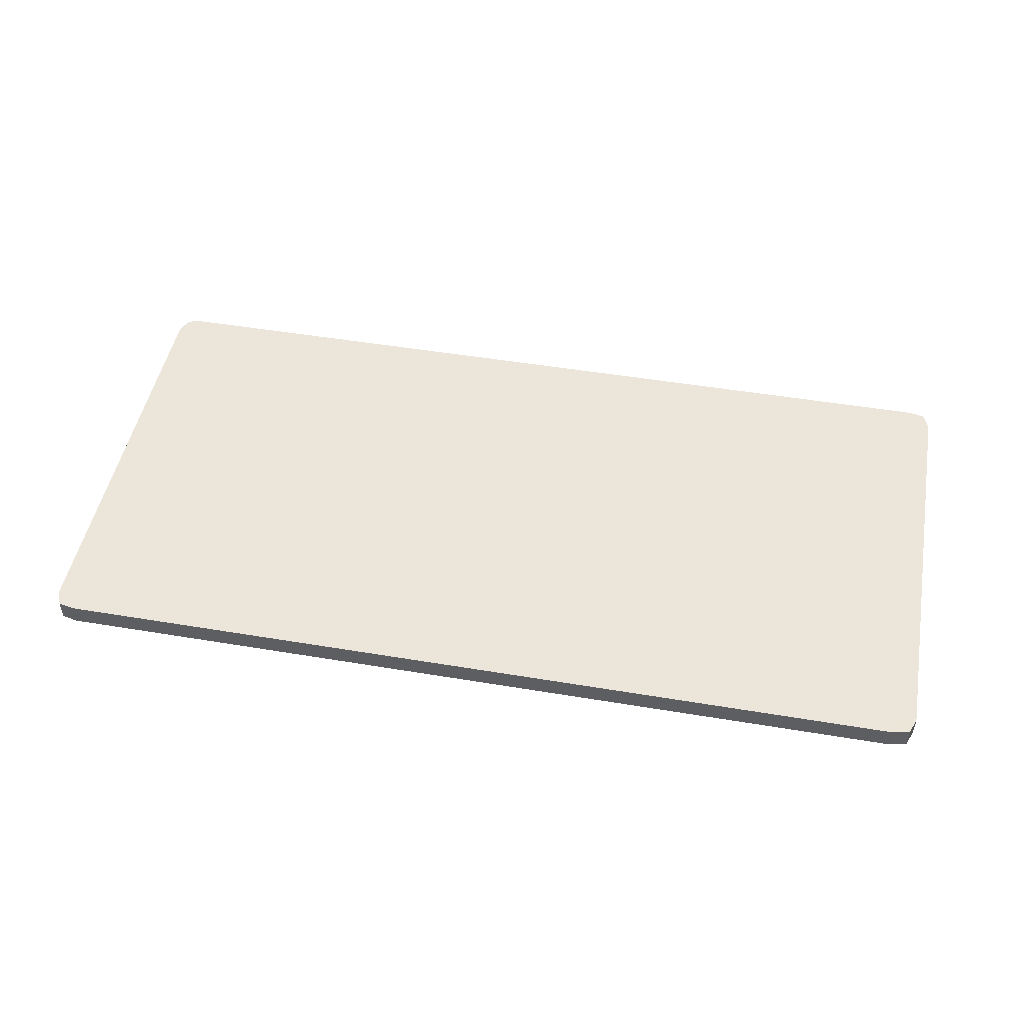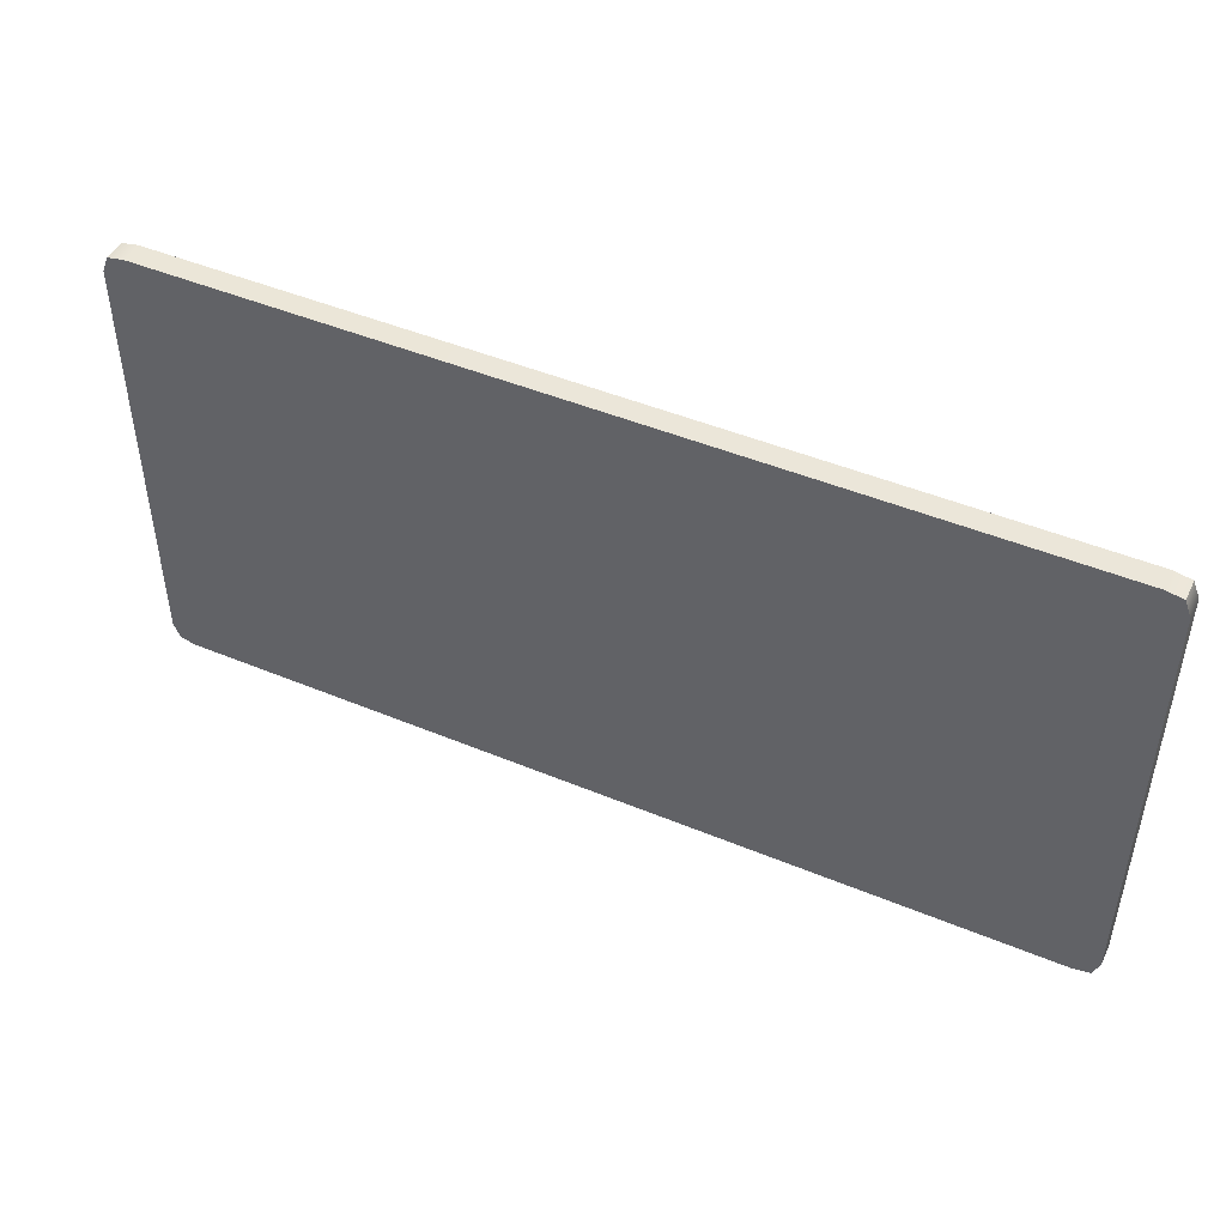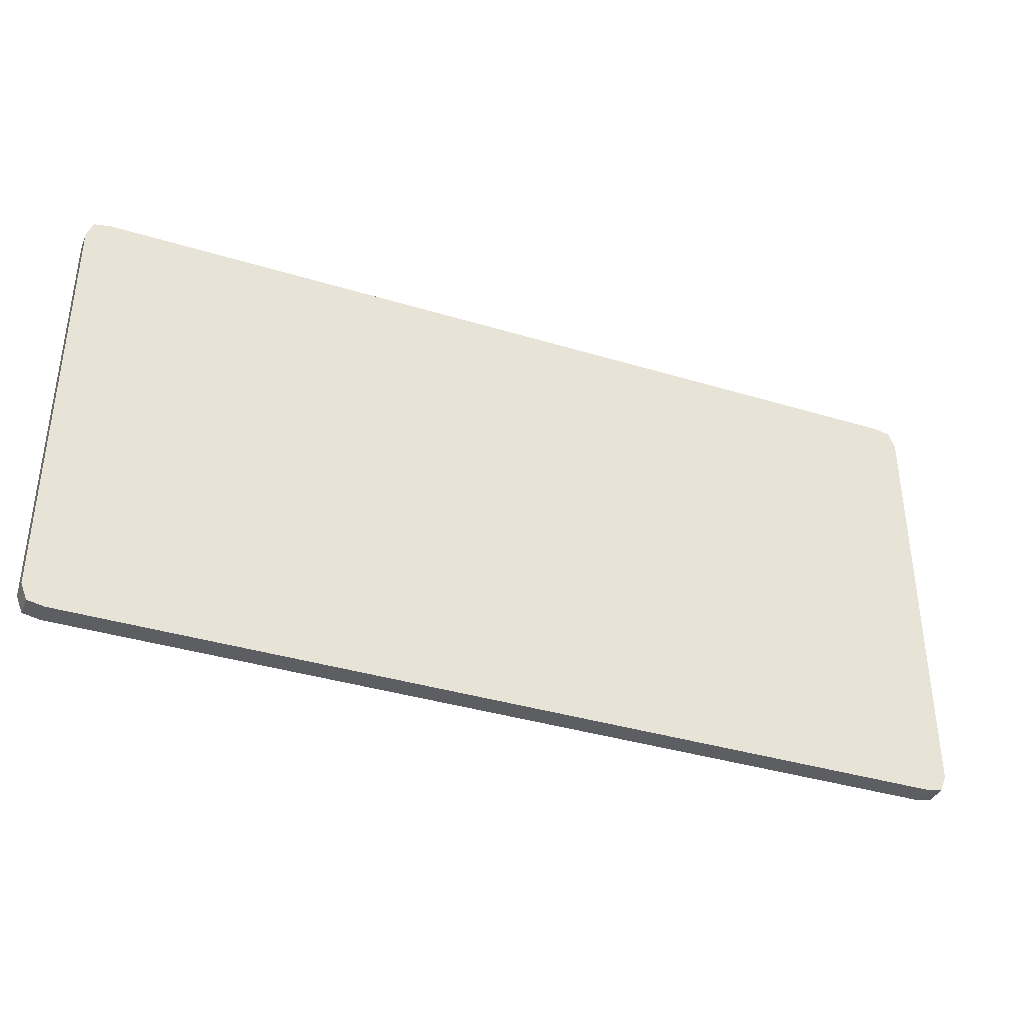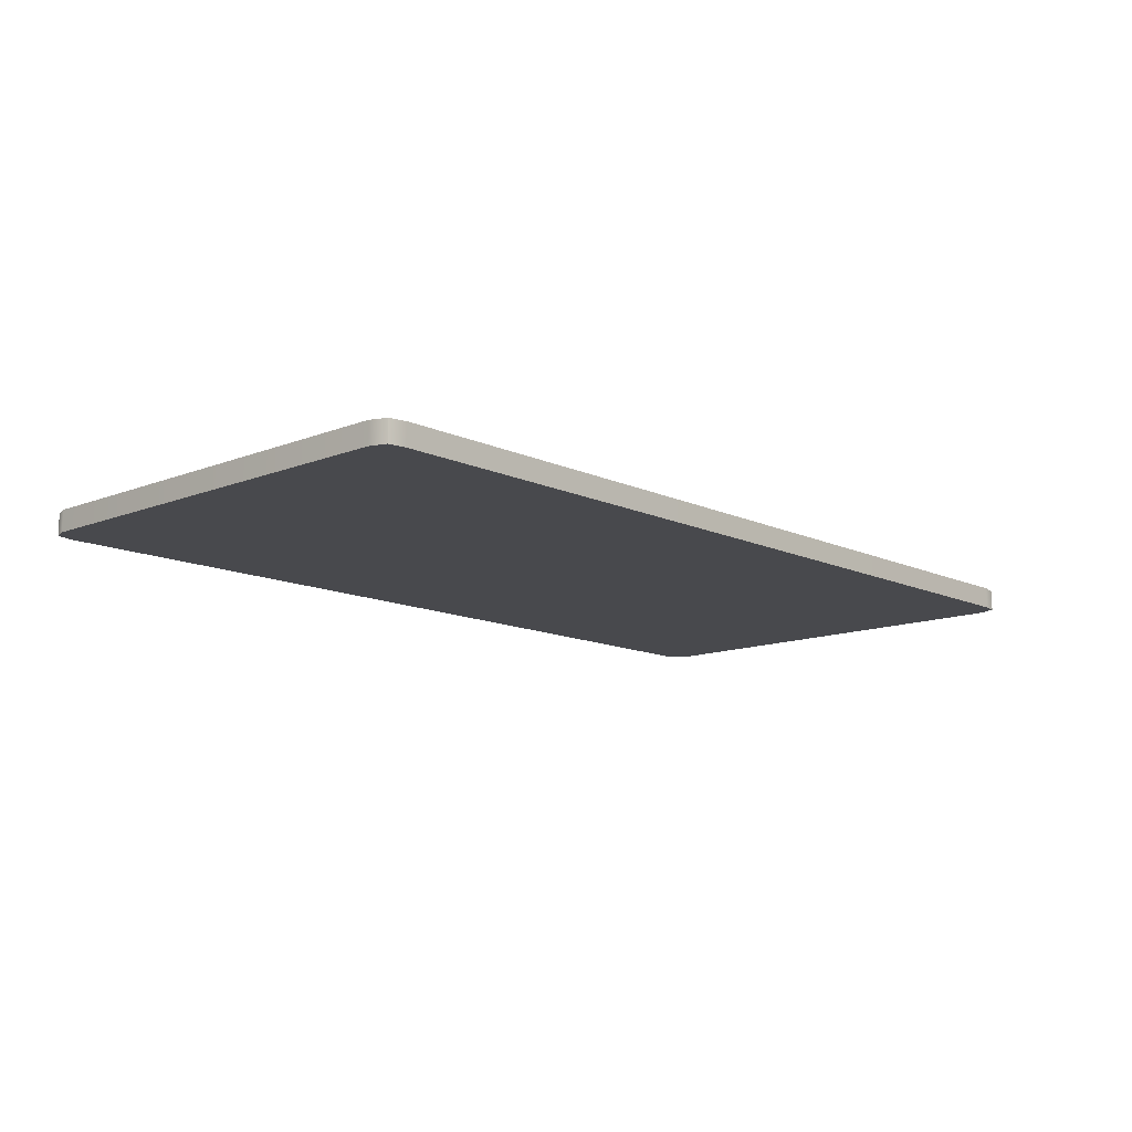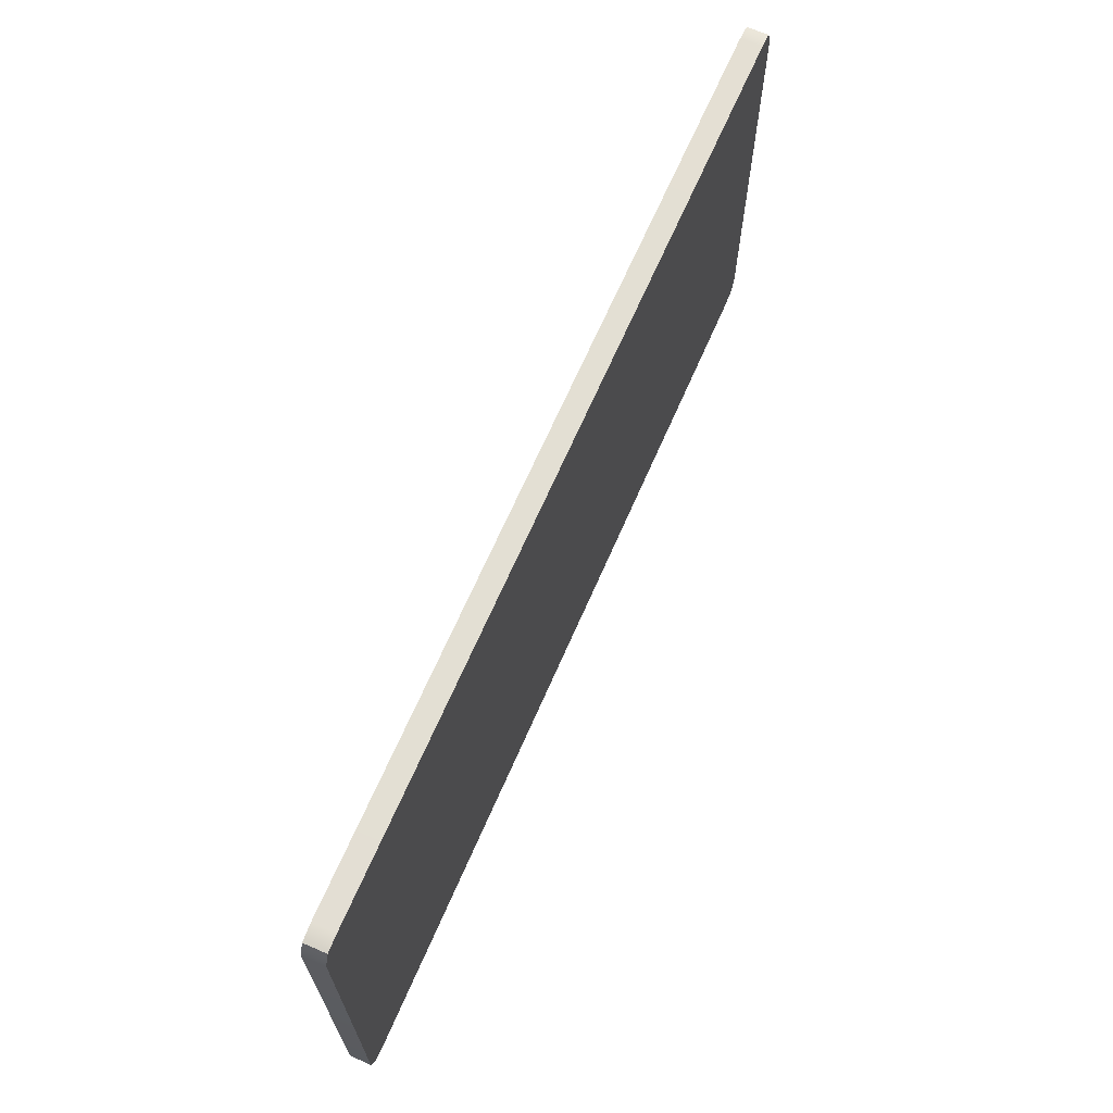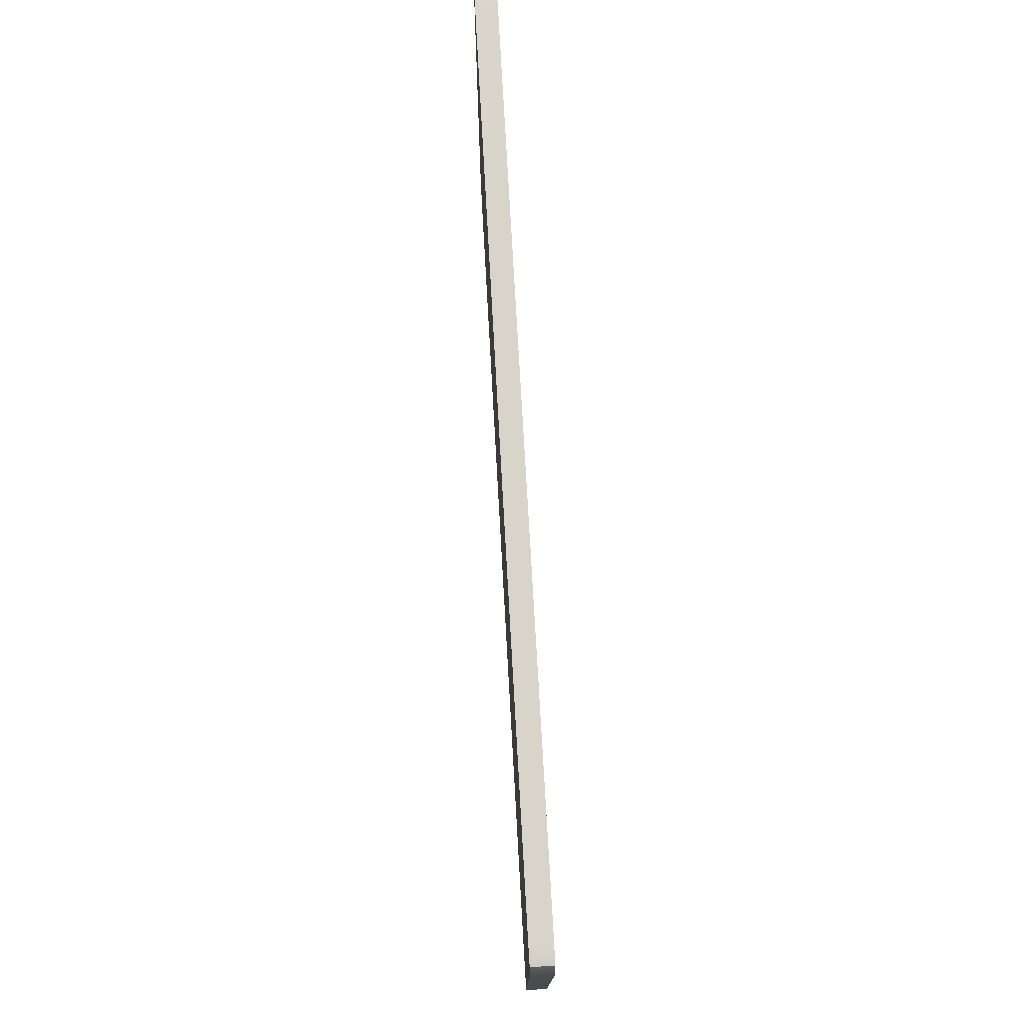
<metadata>
{"format":"obj","ext":"obj","renderer":"f3d","projection":"perspective","resolution":1024,"background":"white","views":[{"elev":48.4,"azim":10.6,"up":"+Y"},{"elev":46.7,"azim":-154.7,"up":"+Z"},{"elev":-37.5,"azim":-21.3,"up":"+Z"},{"elev":-12.5,"azim":-47.3,"up":"+Y"},{"elev":67.0,"azim":113.5,"up":"+Z"},{"elev":74.9,"azim":-93.2,"up":"+Z"}]}
</metadata>
<code>
g default
v -6.851 0.4553 1.877
v -5.108 0.4553 1.877
v -6.851 0.4961 1.877
v -5.108 0.4961 1.877
v -6.851 0.4961 0.9966
v -5.108 0.4961 0.9966
v -6.851 0.4553 0.9966
v -5.108 0.4553 0.9966
v -6.863 0.4964 1.028
v -6.863 0.4964 1.847
v -6.863 0.455 1.847
v -6.863 0.455 1.028
v -5.096 0.455 1.028
v -5.096 0.455 1.847
v -5.096 0.4964 1.847
v -5.096 0.4964 1.028
v -5.141 0.4964 0.9904
v -6.819 0.4964 0.9904
v -6.819 0.455 0.9904
v -5.141 0.455 0.9904
v -5.141 0.455 1.884
v -6.819 0.455 1.884
v -6.819 0.4964 1.884
v -5.141 0.4964 1.884
v -5.141 0.4964 1.847
v -6.819 0.4964 1.847
v -6.819 0.4964 1.028
v -5.141 0.4964 1.028
v -5.141 0.455 1.028
v -6.819 0.455 1.028
v -6.819 0.455 1.847
v -5.141 0.455 1.847
v -5.141 0.4964 1.437
v -6.819 0.4964 1.437
v -6.863 0.4964 1.437
v -6.863 0.455 1.437
v -6.819 0.455 1.437
v -5.141 0.455 1.437
v -5.096 0.455 1.437
v -5.096 0.4964 1.437
g carta_resposta3
f 10 35 36 11
f 14 39 40 15
f 2 14 15 4
f 11 1 3 10
f 7 12 9 5
f 16 13 8 6
f 17 18 27 28
f 18 17 20 19
f 19 20 29 30
f 21 22 31 32
f 22 21 24 23
f 23 24 25 26
f 26 25 33 34
f 37 38 32 31
f 1 22 23 3
f 5 18 19 7
f 17 6 8 20
f 24 21 2 4
f 35 10 26 34
f 11 36 37 31
f 32 38 39 14
f 15 40 33 25
f 3 23 26 10
f 11 31 22 1
f 7 19 30 12
f 9 27 18 5
f 29 20 8 13
f 21 32 14 2
f 25 24 4 15
f 17 28 16 6
f 34 33 28 27
f 9 35 34 27
f 36 35 9 12
f 37 36 12 30
f 30 29 38 37
f 39 38 29 13
f 40 39 13 16
f 33 40 16 28

</code>
